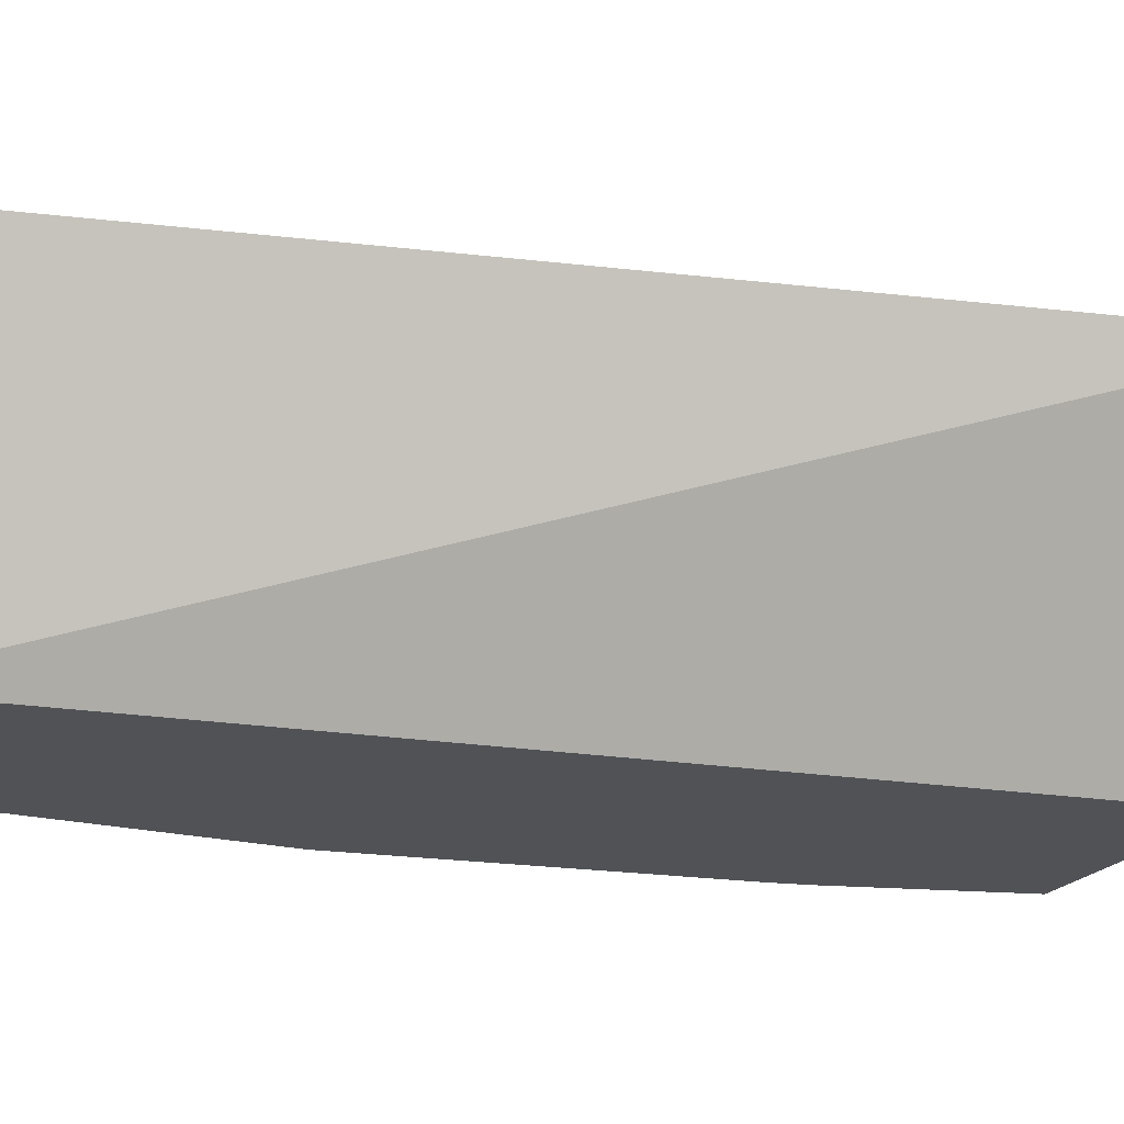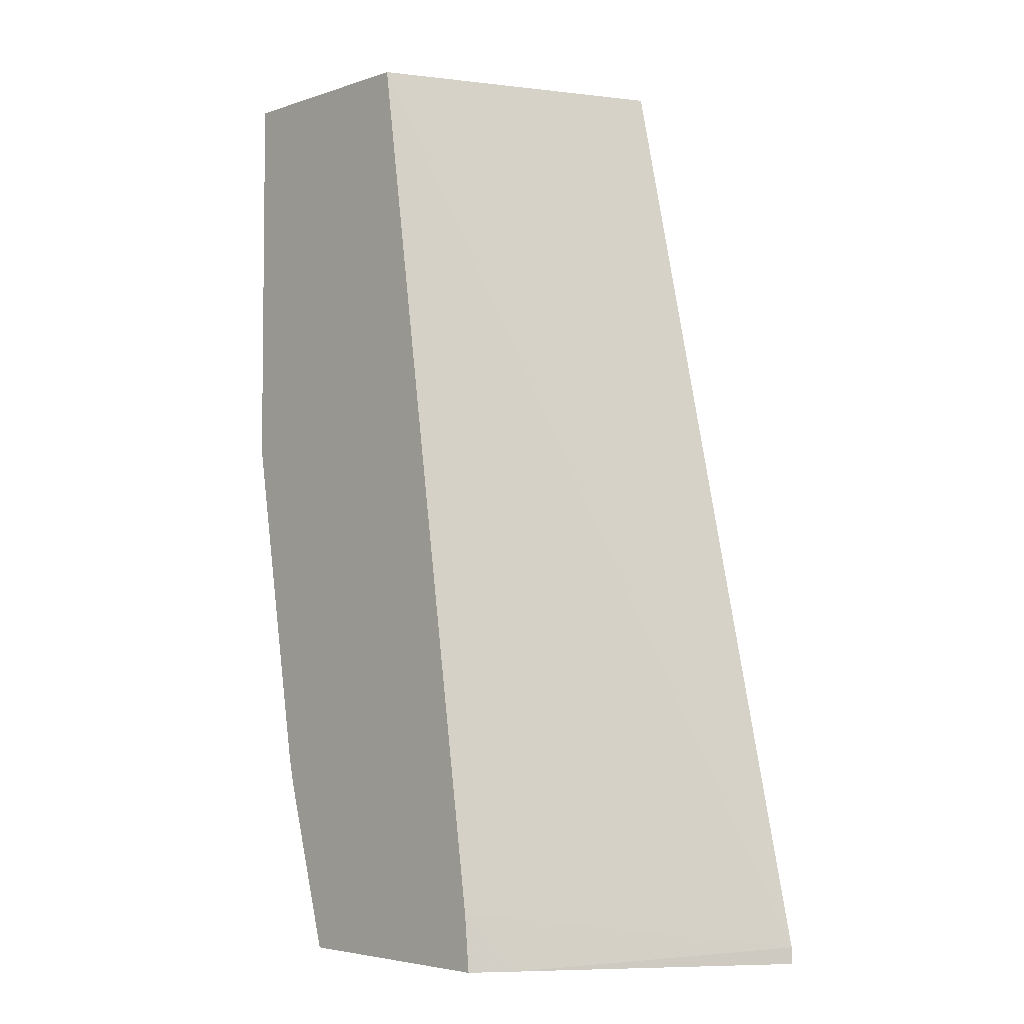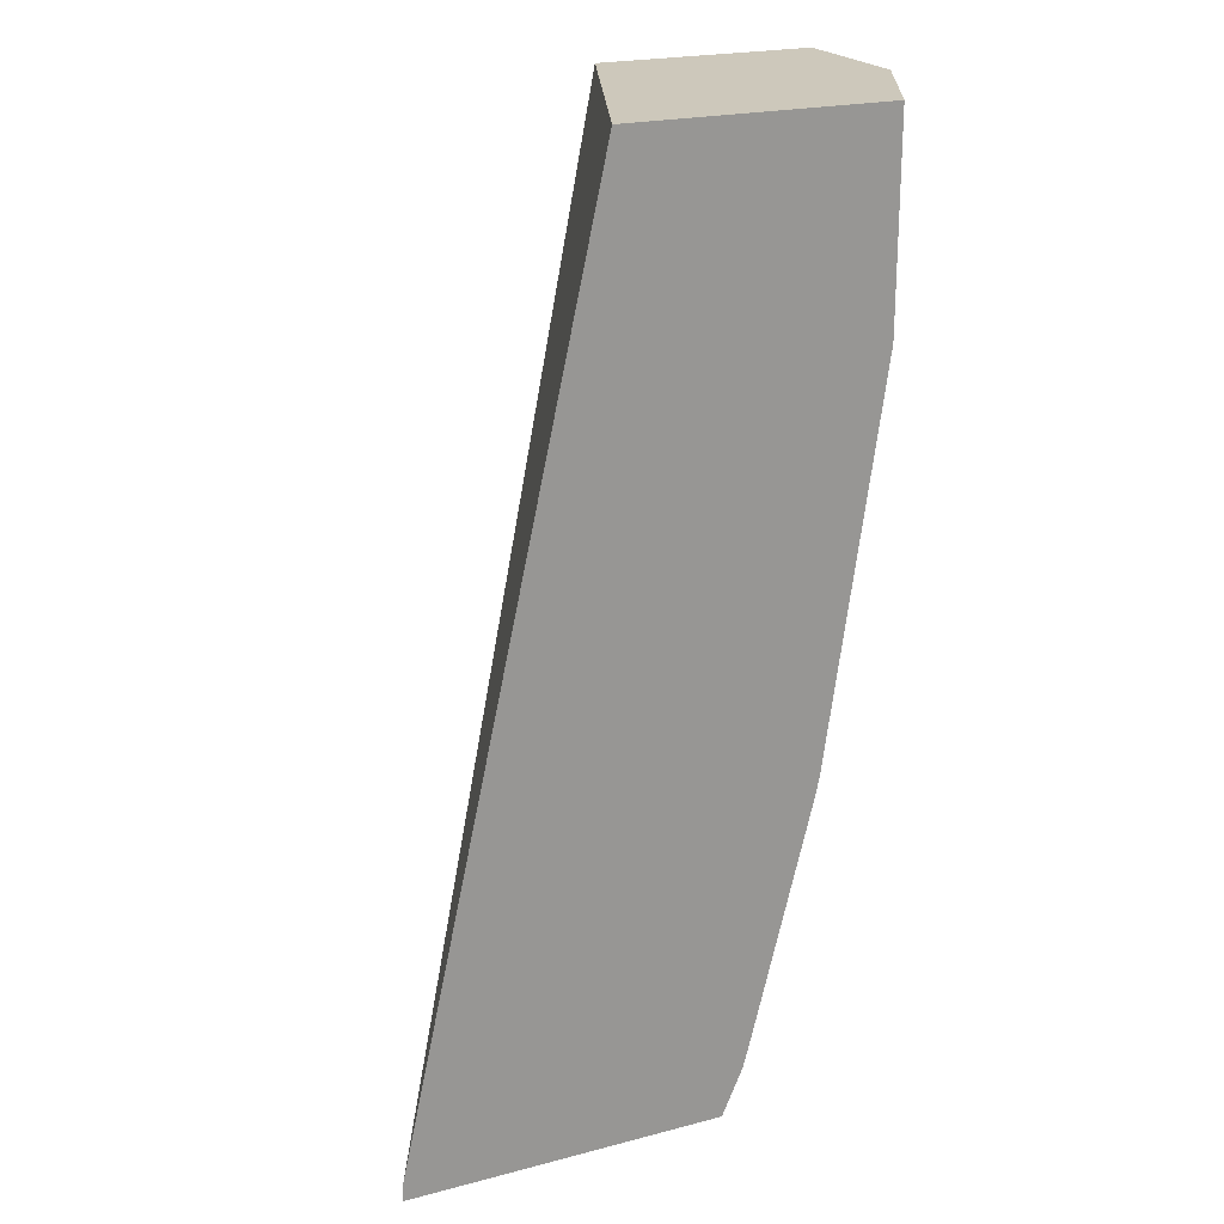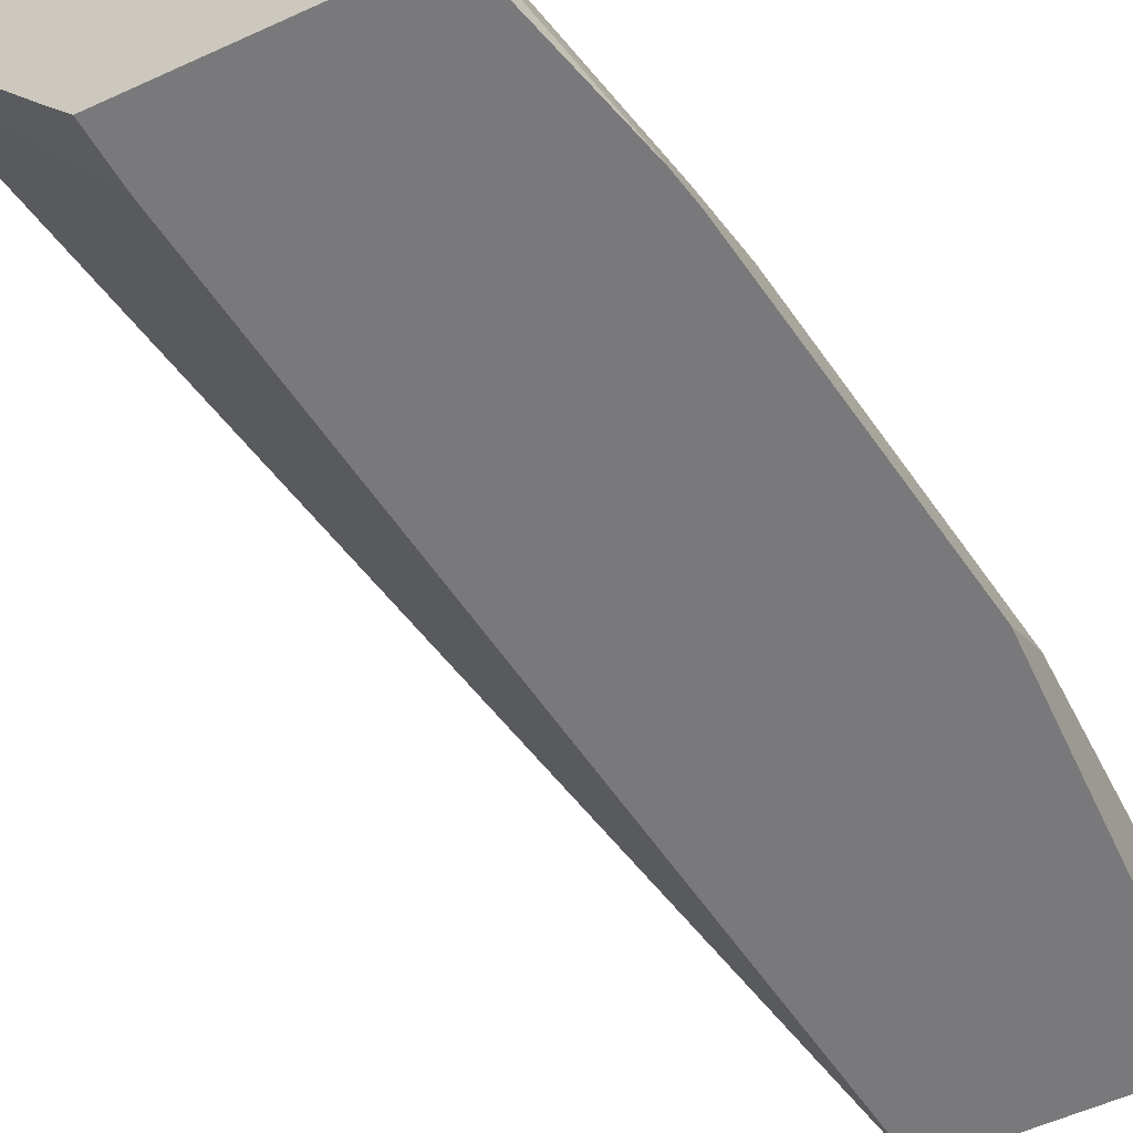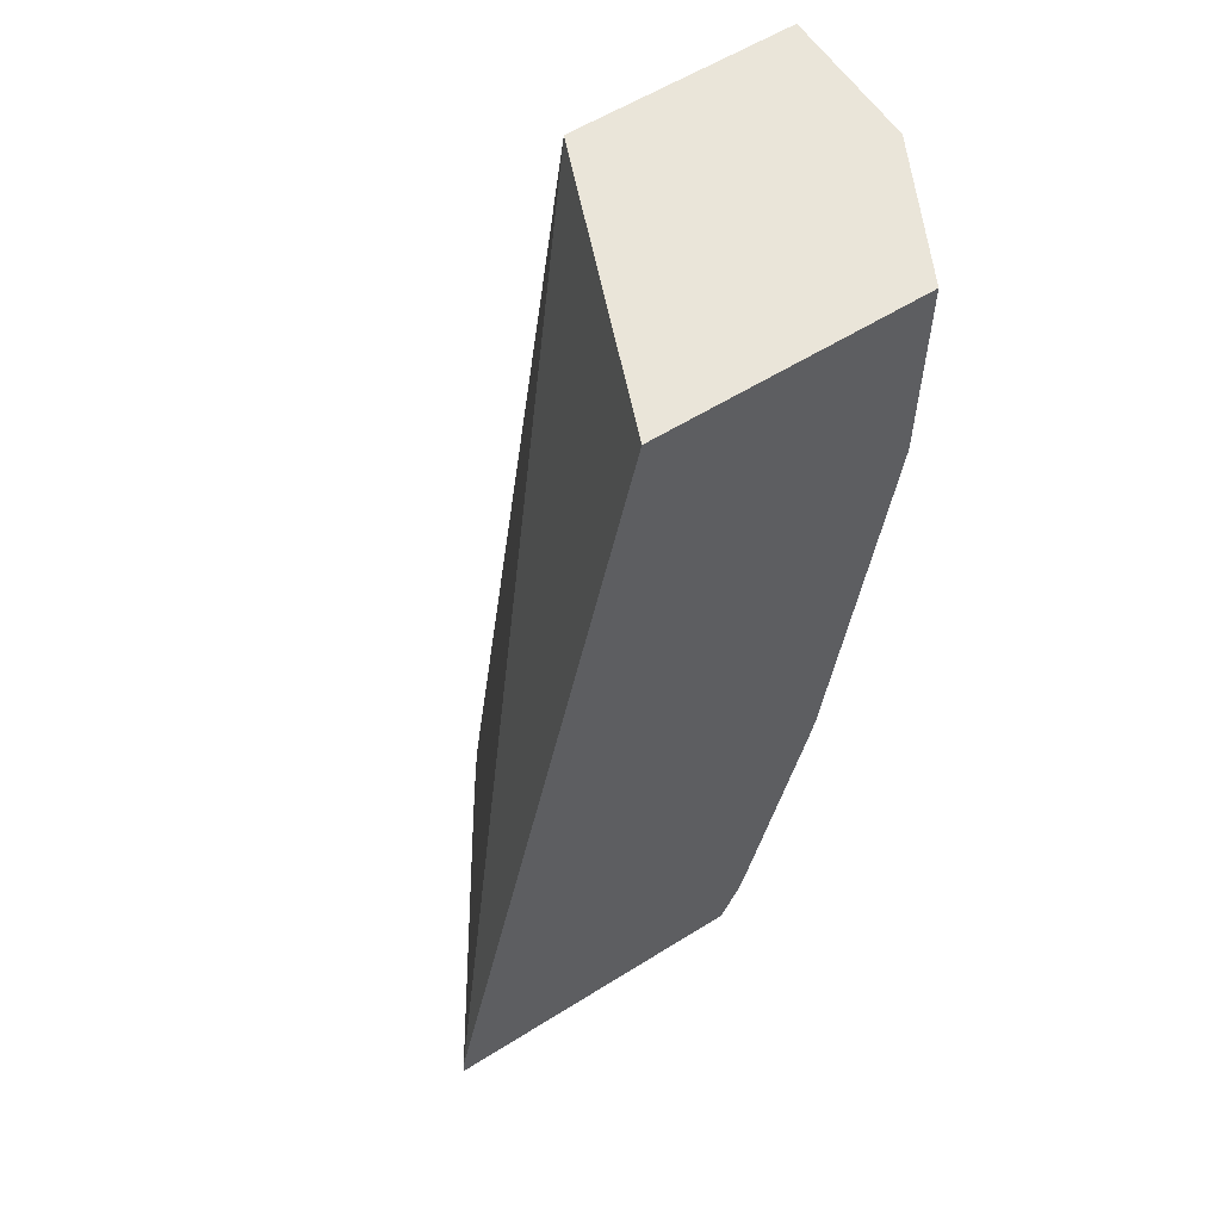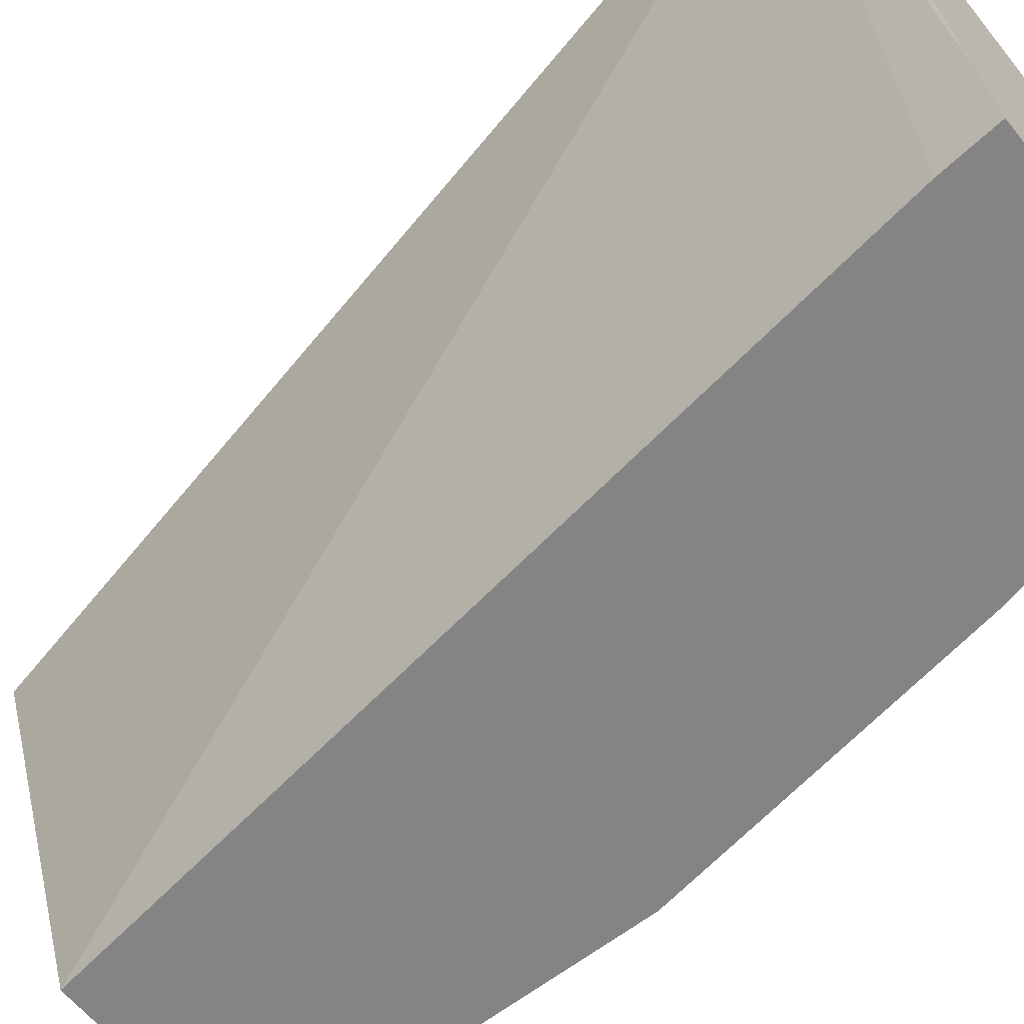
<metadata>
{"format":"obj","ext":"obj","renderer":"f3d","projection":"perspective","resolution":1024,"background":"white","views":[{"elev":-20.7,"azim":-114.6,"up":"+Z"},{"elev":-4.3,"azim":-133.1,"up":"+Y"},{"elev":21.9,"azim":-24.6,"up":"+Y"},{"elev":-57.9,"azim":25.2,"up":"+Z"},{"elev":58.3,"azim":-32.9,"up":"+Y"},{"elev":-61.3,"azim":-51.3,"up":"+Z"}]}
</metadata>
<code>
v 0.2449 -0.3256 0.433
v 0.3327 -0.3256 0.2976
v 0.4251 -0.3256 0.433
v 0.2449 -0.3161 0.433
v 0.3479 -0.3256 0.2747
v 0.351 -0.2926 0.2747
v 0.4417 -0.3256 0.4111
v 0.4372 -0.2979 0.433
v 0.3607 0.2064 0.433
v 0.4236 0.2064 0.2747
v 0.4842 -0.3256 0.2747
v 0.4422 -0.2787 0.433
v 0.4492 -0.3256 0.3928
v 0.4762 -0.23 0.3874
v 0.4735 -0.2044 0.4089
v 0.5098 0.2064 0.433
v 0.5488 0.2064 0.2747
v 0.4842 -0.3256 0.2878
v 0.5124 -0.228 0.2747
v 0.4745 -0.1495 0.433
v 0.4514 -0.3256 0.3874
v 0.5084 -0.1977 0.3228
v 0.5058 -0.1721 0.3444
v 0.4765 -0.3256 0.3228
v 0.4776 -0.1358 0.433
v 0.5488 0.2064 0.3551
v 0.5098 0.09016 0.433
v 0.5488 -0.01586 0.2747
v 0.4836 -0.3256 0.2906
v 0.5084 -0.23 0.2906
v 0.5165 -0.2095 0.2747
v 0.5165 -0.1614 0.3228
v 0.5058 -0.1076 0.3766
v 0.5488 0.03226 0.3228
v 0.5058 -0.01081 0.4089
v 0.5488 0.1614 0.3551
v 0.5165 0.09683 0.4197
v 0.5488 -3.127e-05 0.2906
v 0.5165 -0.09684 0.3551
f 17 36 34
f 19 31 32
f 18 30 29
f 18 19 30
f 17 38 28
f 17 34 38
f 17 26 36
f 14 23 15
f 16 27 36
f 15 25 20
f 15 23 25
f 14 24 22
f 14 21 24
f 19 32 30
f 14 22 23
f 16 36 26
f 22 24 30
f 25 33 34
f 22 32 23
f 33 39 34
f 32 34 39
f 13 21 14
f 31 38 32
f 28 38 31
f 27 37 36
f 27 34 37
f 27 35 34
f 25 35 27
f 25 34 35
f 34 36 37
f 24 29 30
f 23 33 25
f 23 39 33
f 23 32 39
f 22 30 32
f 32 38 34
f 12 15 20
f 9 17 10
f 1 27 16
f 1 25 27
f 1 20 25
f 1 12 20
f 1 8 12
f 1 3 8
f 1 7 3
f 1 13 7
f 1 21 13
f 1 24 21
f 1 29 24
f 1 18 29
f 1 11 18
f 11 19 18
f 1 2 5
f 1 16 9
f 1 9 4
f 1 5 11
f 2 4 6
f 1 4 2
f 9 16 26
f 7 15 12
f 7 14 15
f 7 13 14
f 7 12 8
f 5 19 11
f 5 31 19
f 9 26 17
f 5 17 28
f 5 10 17
f 5 6 10
f 4 10 6
f 4 9 10
f 3 7 8
f 5 28 31
f 2 6 5

</code>
